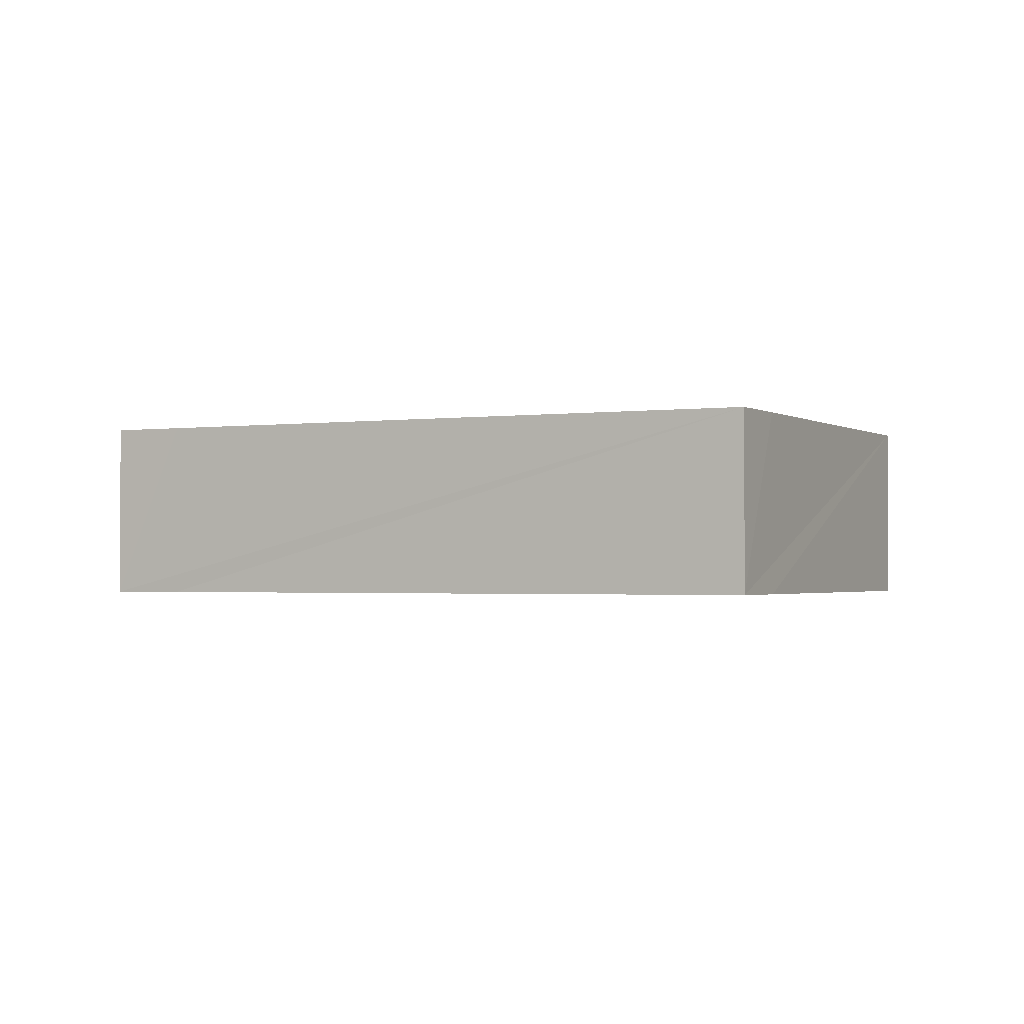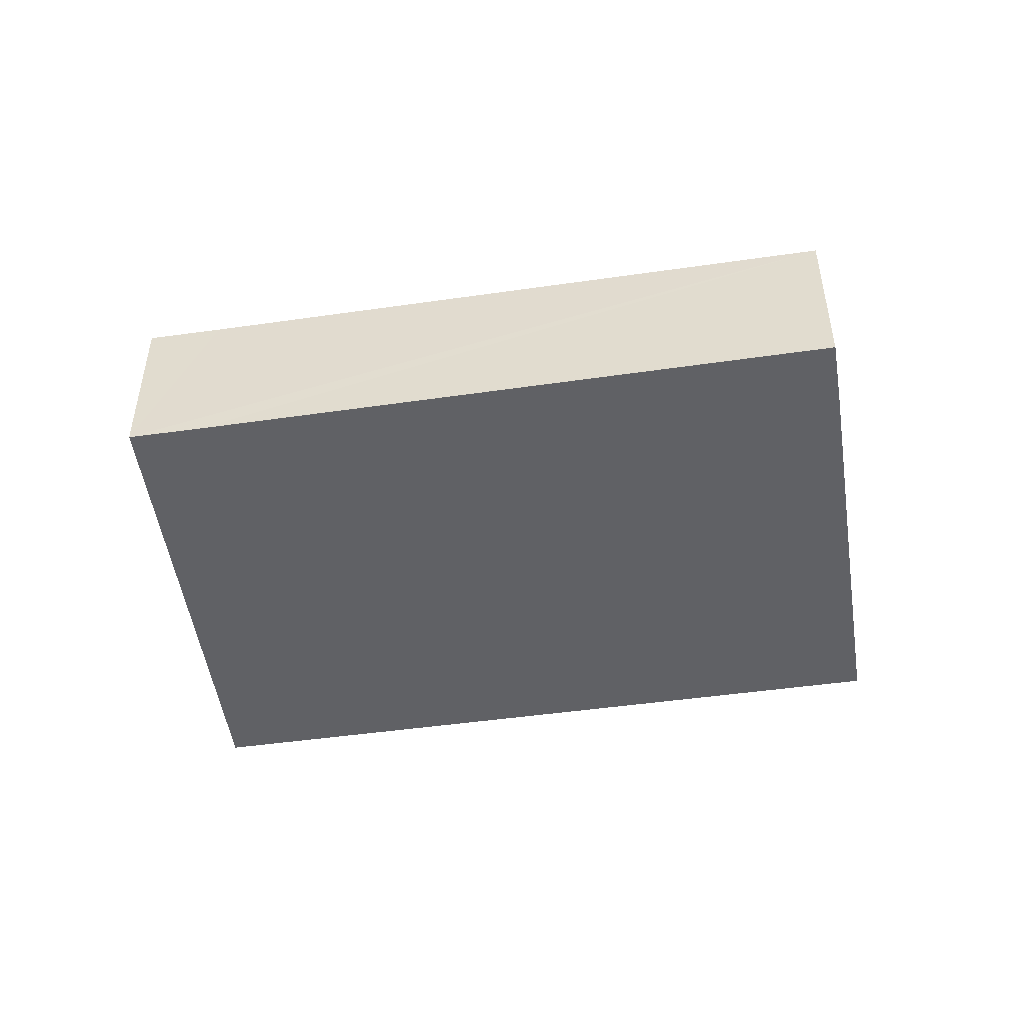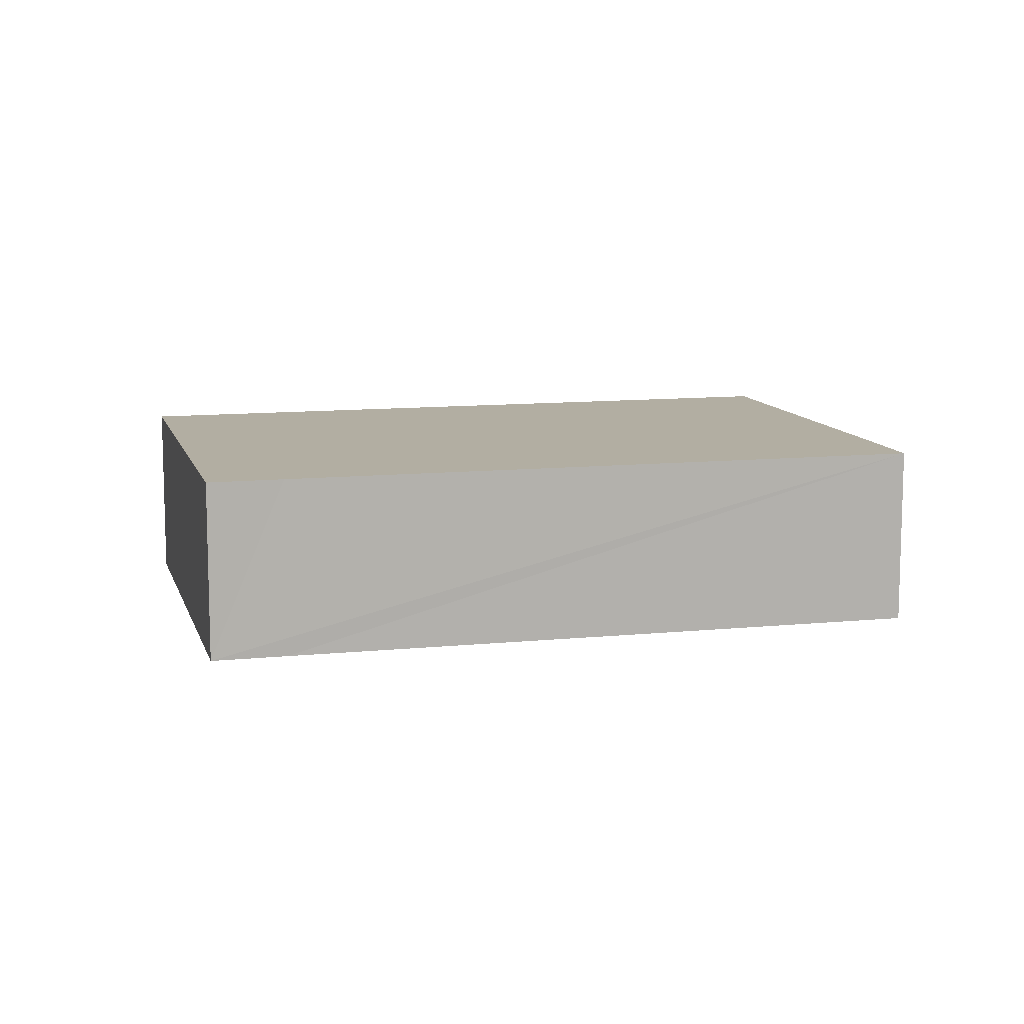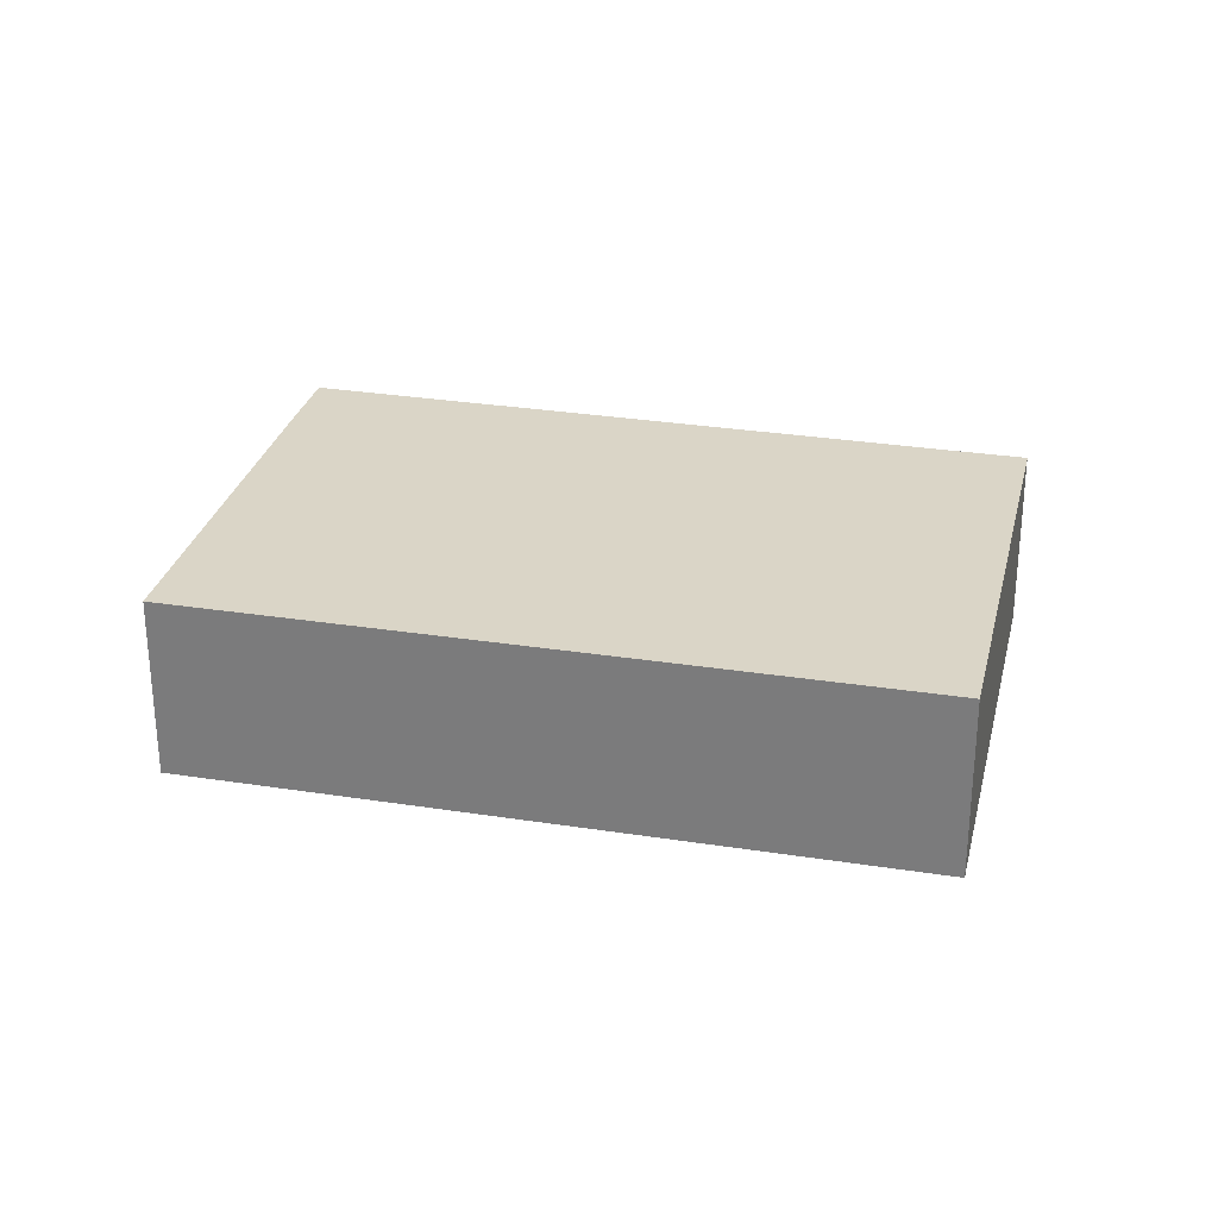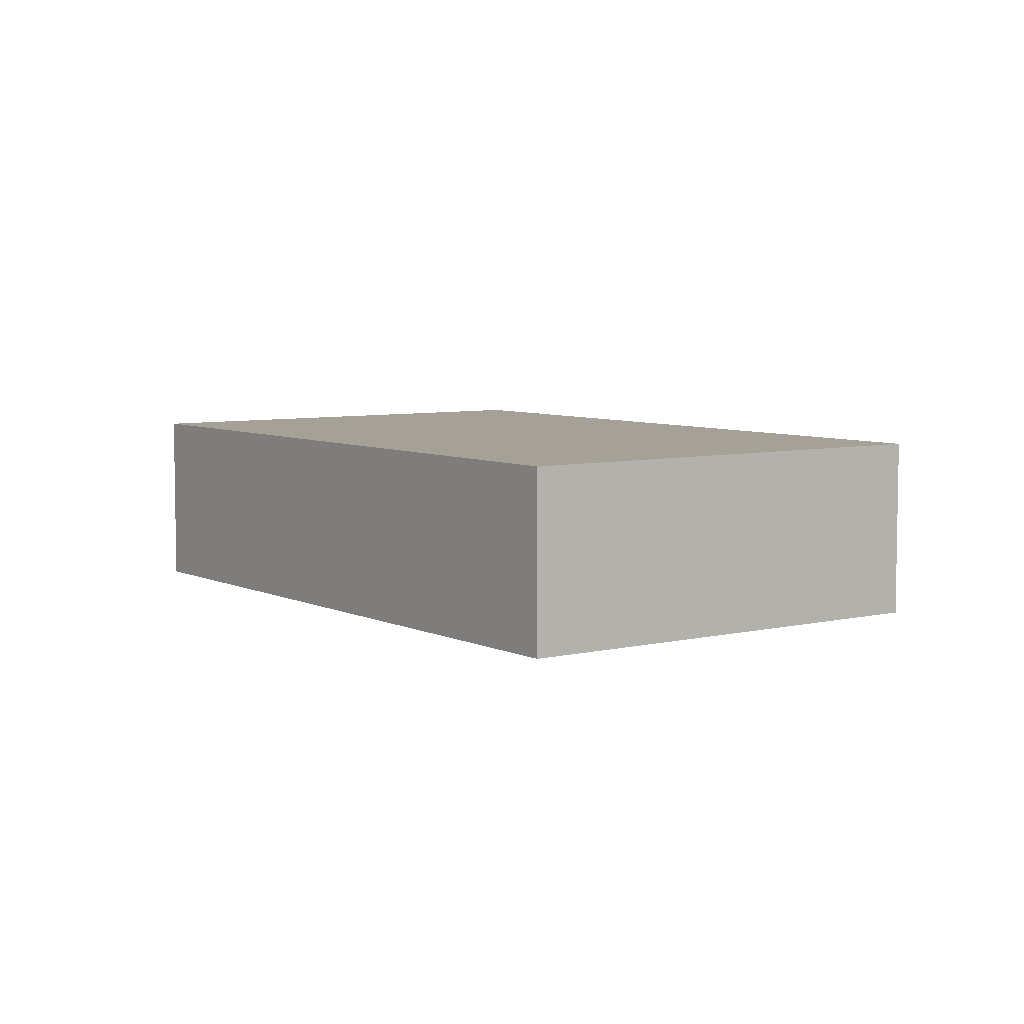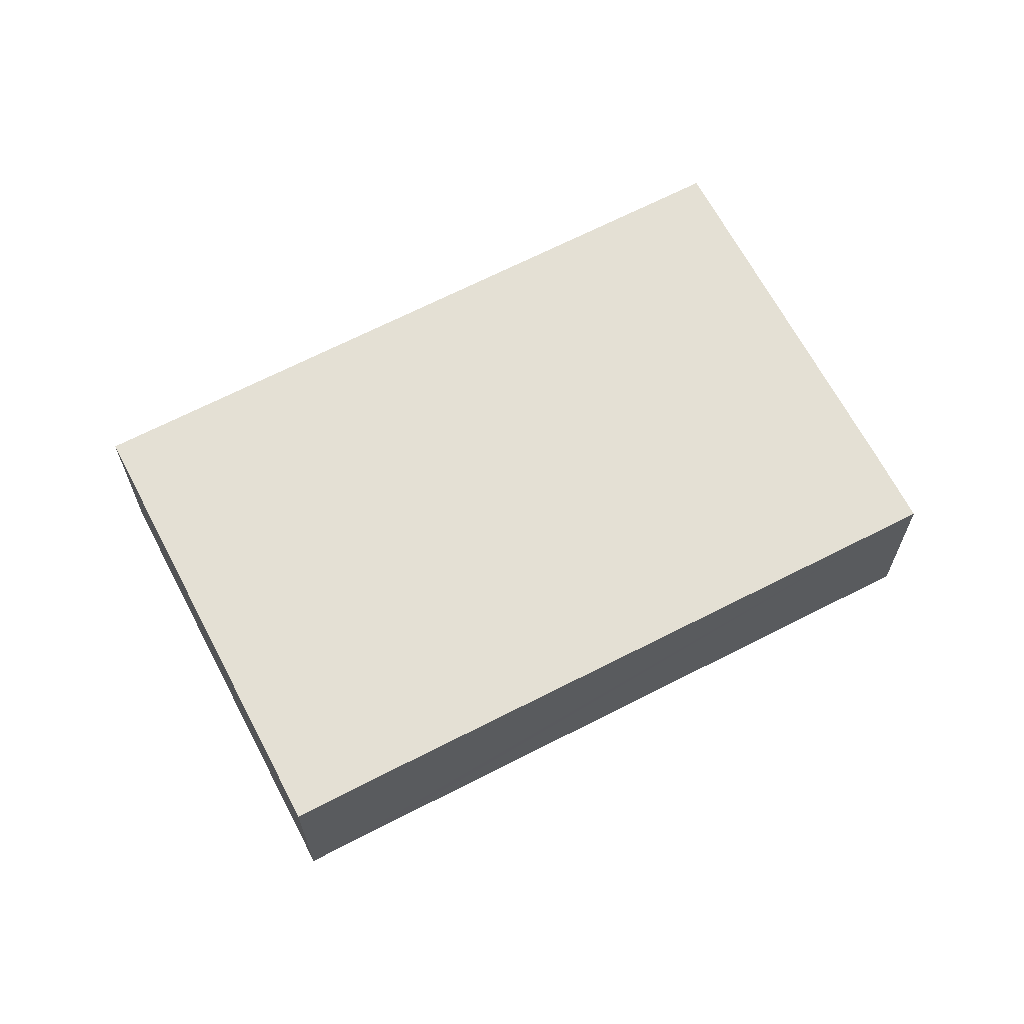
<metadata>
{"format":"obj","ext":"obj","renderer":"f3d","projection":"perspective","resolution":1024,"background":"white","views":[{"elev":-1.6,"azim":-109.2,"up":"+Y"},{"elev":-50.1,"azim":-127.1,"up":"+Y"},{"elev":10.7,"azim":-150.3,"up":"+Y"},{"elev":29.0,"azim":57.3,"up":"+Y"},{"elev":6.2,"azim":98.4,"up":"+Y"},{"elev":66.1,"azim":-163.4,"up":"+Y"}]}
</metadata>
<code>
v  0.855 2.861 0.894
v  7.585 2.861 -7.292
v  0 2.861 1.752e-16
v  13.72 2.861 -2.739
v  8.461 2.861 -8.145
v  5.3 2.861 5.448
v  8.461 4.987e-16 -8.145
v  7.585 4.465e-16 -7.292
v  0 0 0
v  0.855 -5.474e-17 0.894
v  5.3 -3.336e-16 5.448
v  13.72 1.677e-16 -2.739
g defaultobject
f 1 2 3
f 2 4 5
f 4 2 1
f 4 1 6
f 7 2 5
f 2 7 3
f 3 7 8
f 3 8 9
f 9 1 3
f 1 9 6
f 6 9 10
f 6 10 11
f 11 4 6
f 4 11 12
f 12 5 4
f 5 12 7
f 8 10 9
f 10 8 11
f 11 8 7
f 11 7 12

</code>
